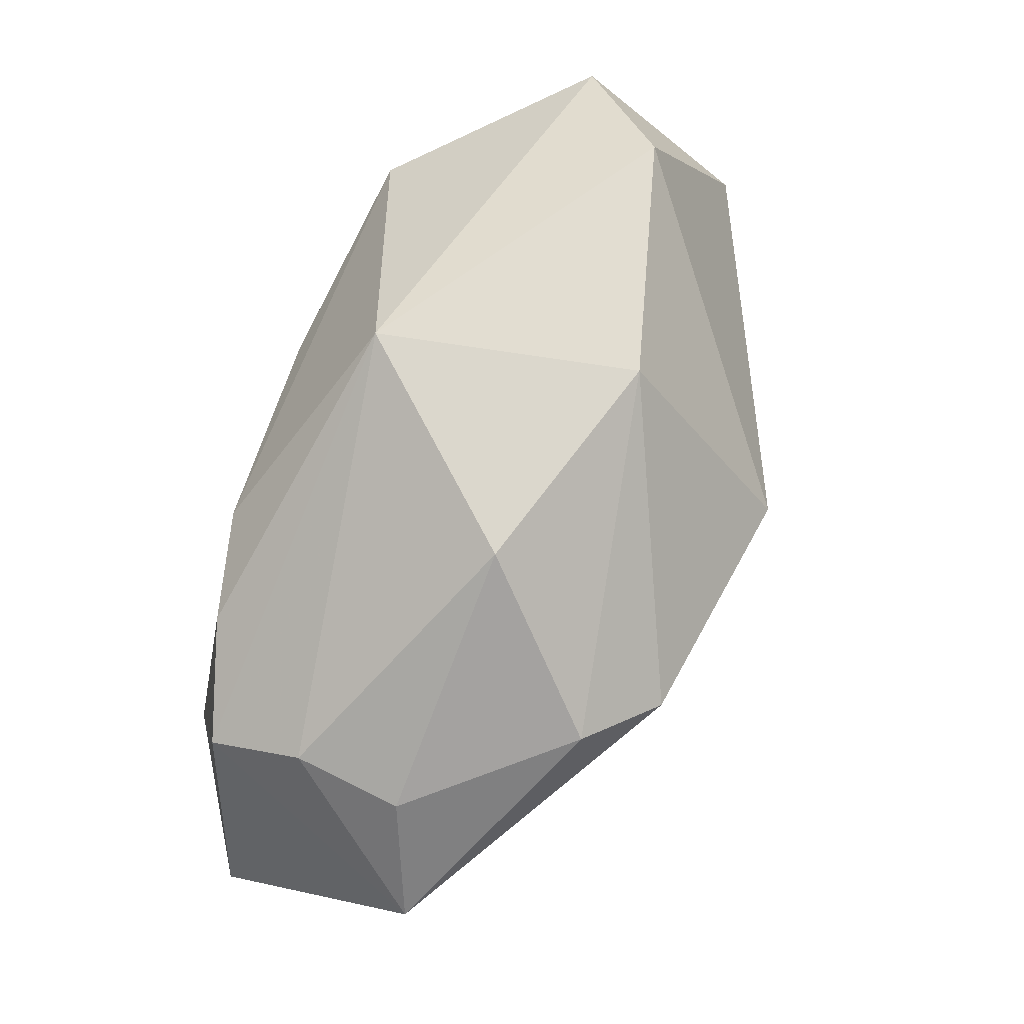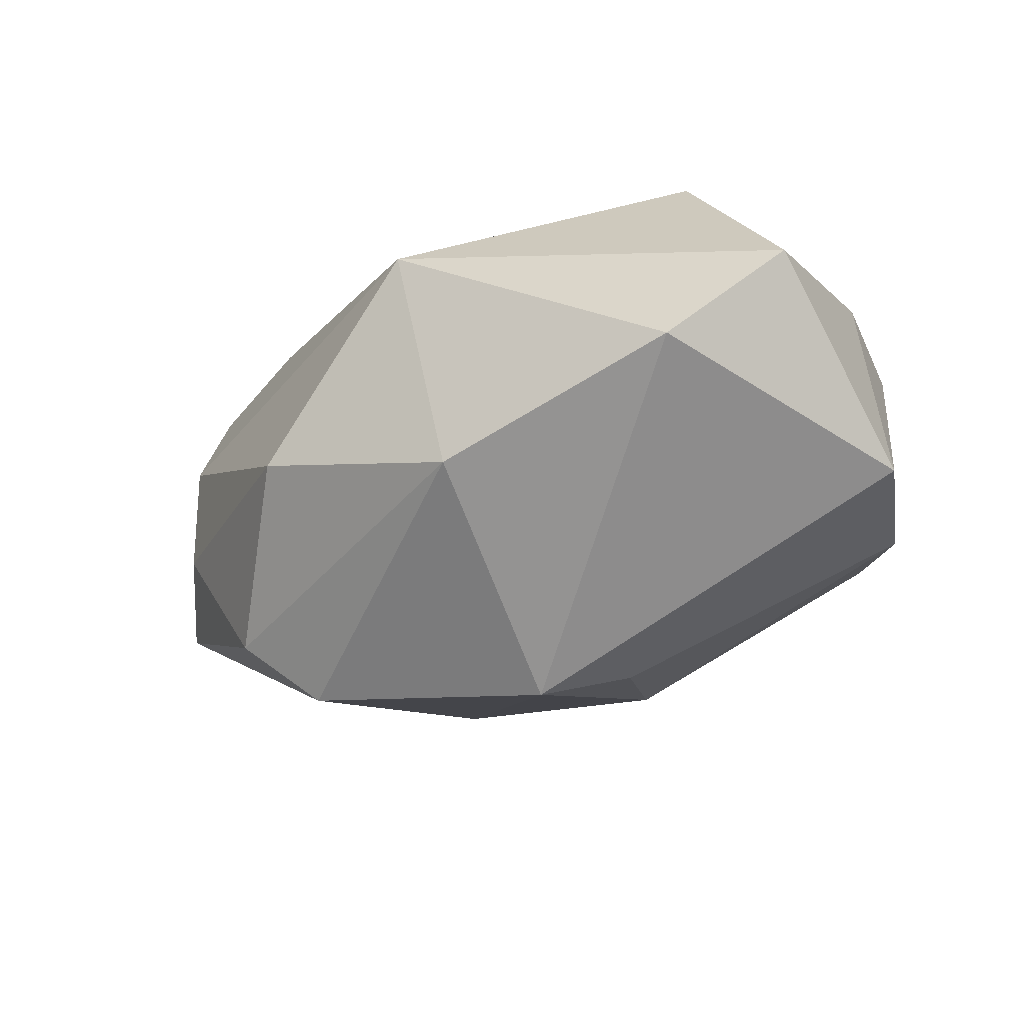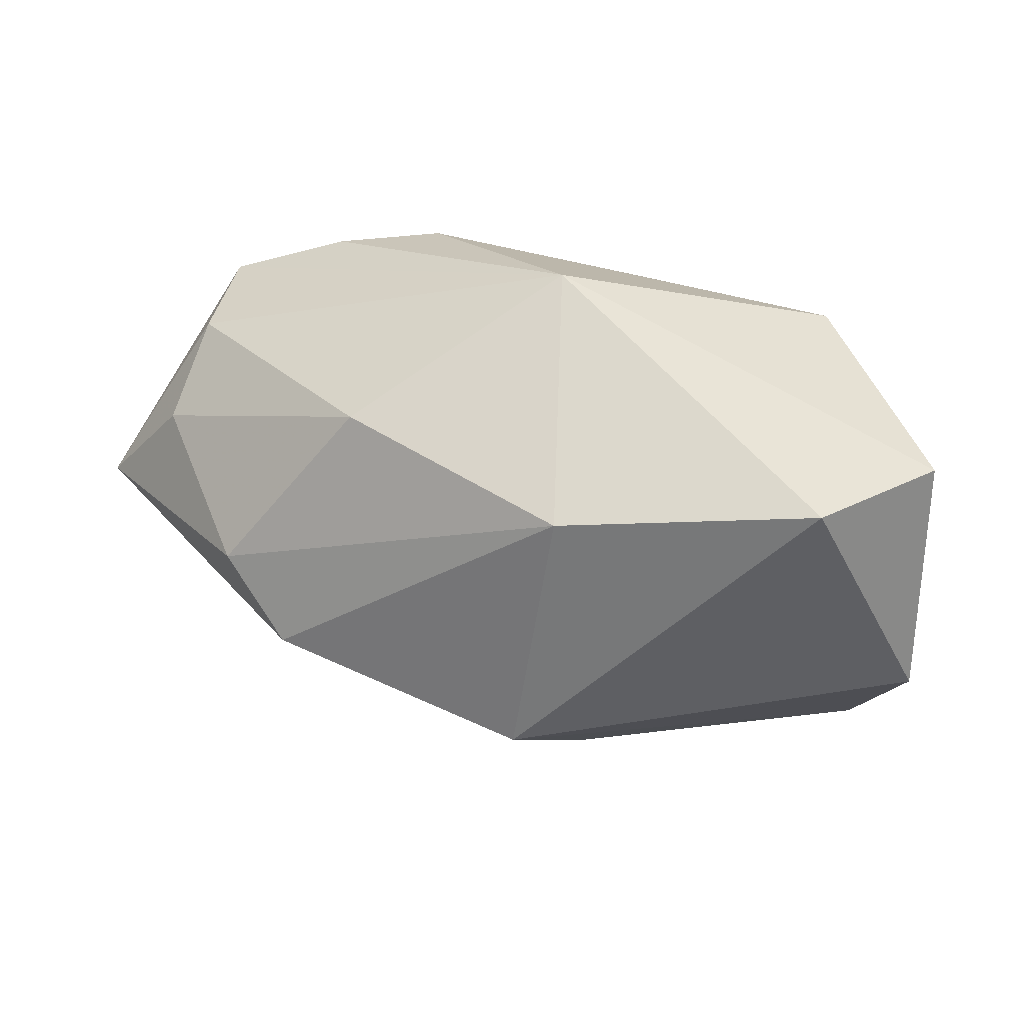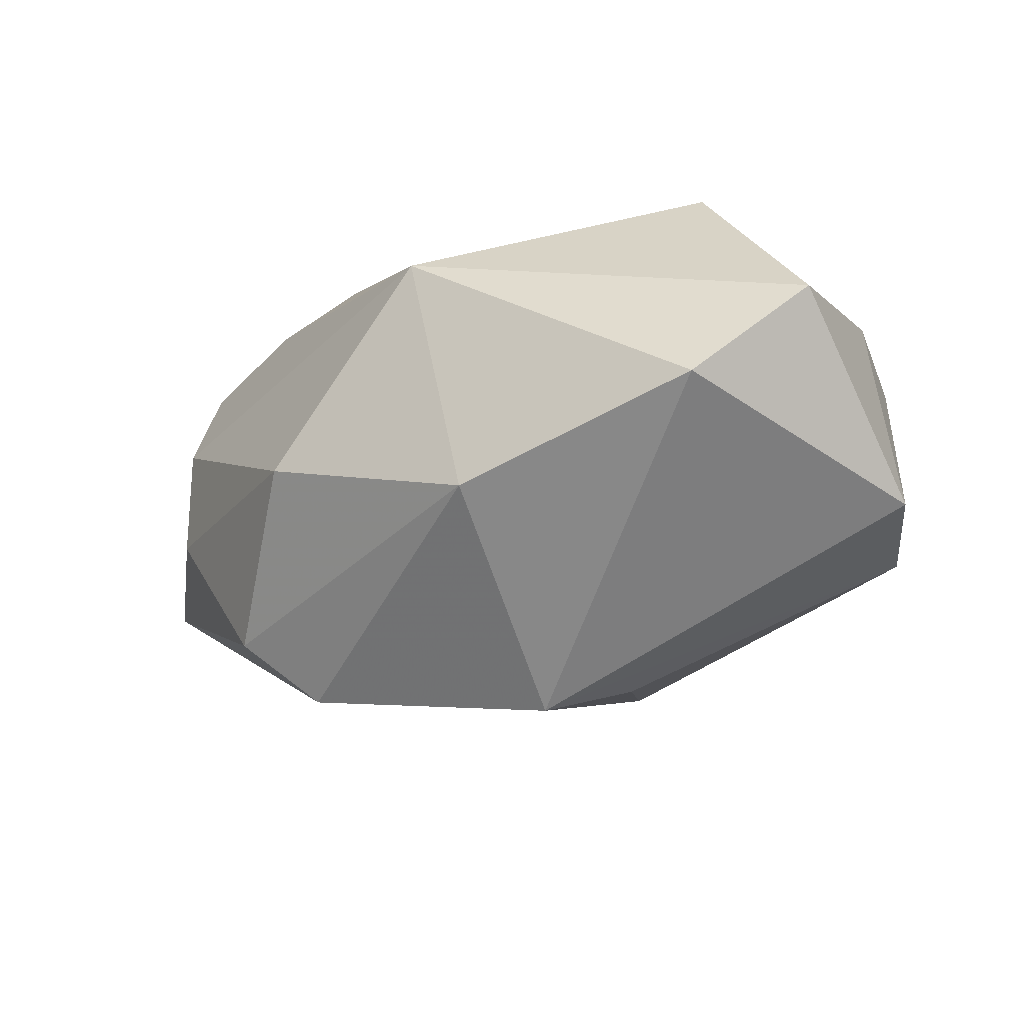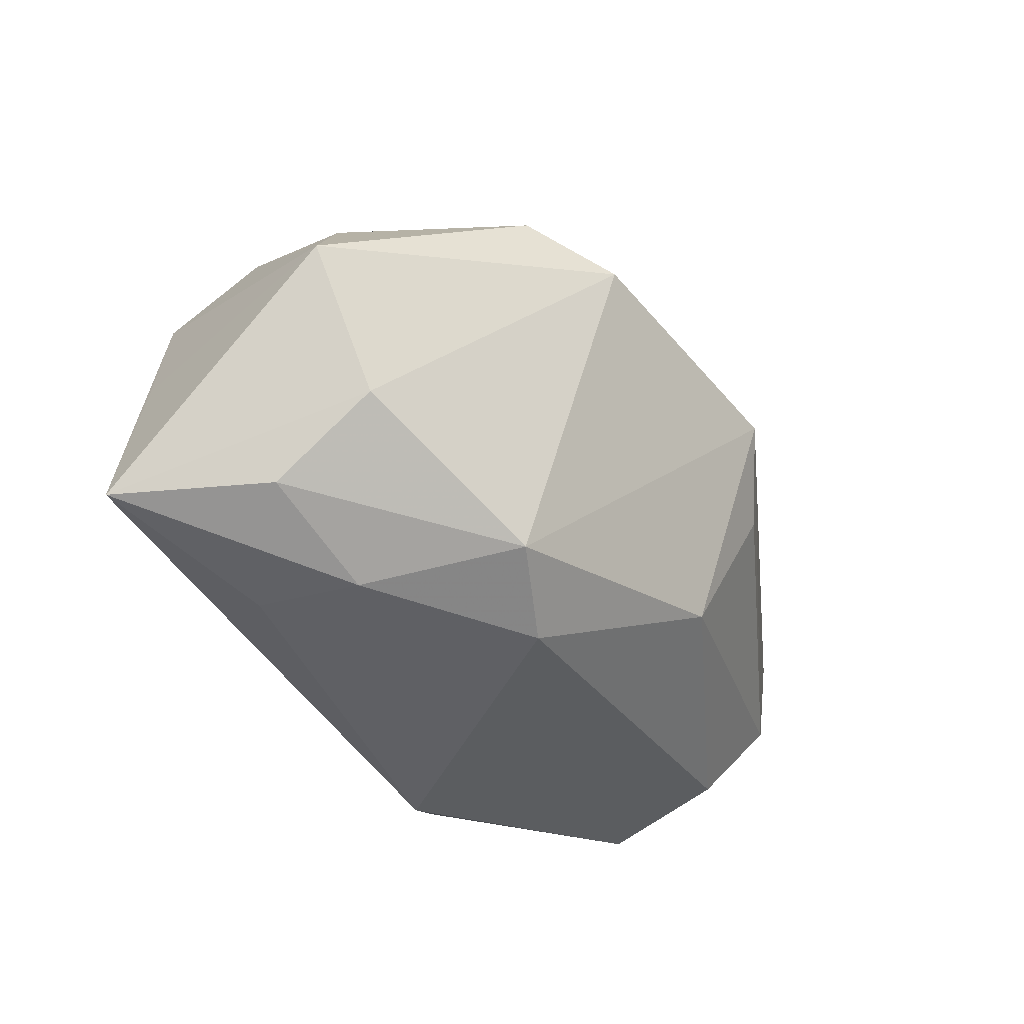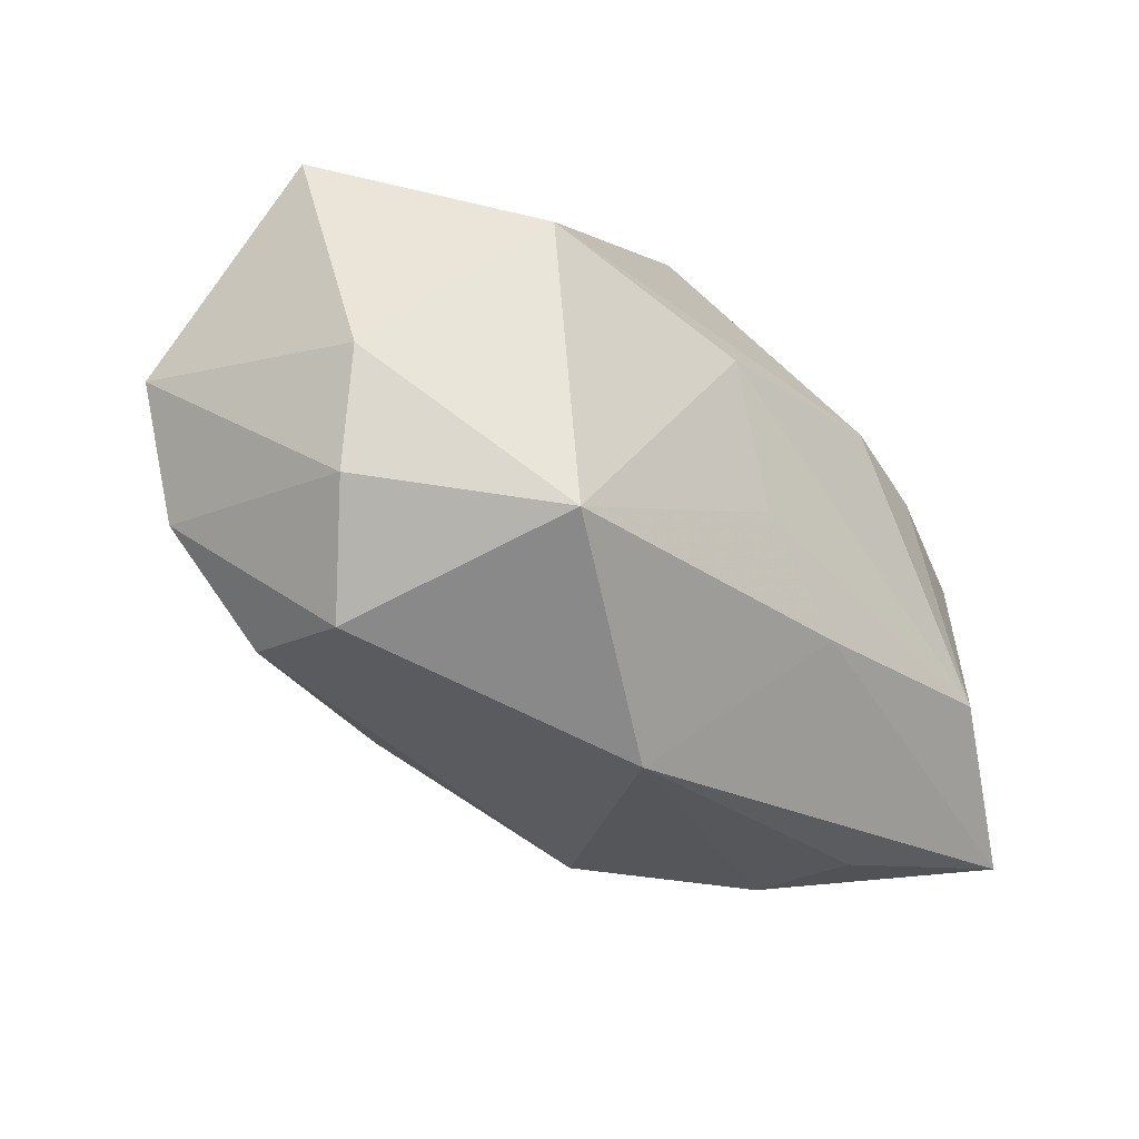
<metadata>
{"format":"obj","ext":"obj","renderer":"f3d","projection":"perspective","resolution":1024,"background":"white","views":[{"elev":65.3,"azim":108.4,"up":"+Y"},{"elev":-31.7,"azim":-152.2,"up":"+Z"},{"elev":68.2,"azim":-166.8,"up":"+Y"},{"elev":-26.9,"azim":-155.5,"up":"+Z"},{"elev":-43.0,"azim":118.4,"up":"+Y"},{"elev":-27.9,"azim":-48.4,"up":"+Y"}]}
</metadata>
<code>
v 0.03439 0.004719 0.0152
v -0.03632 0.001521 0.008037
v 0.008983 -0.02404 -0.01008
v -0.006256 -0.01411 -0.01971
v 0.02536 0.01119 -0.01786
v 0.04025 -0.0215 0.01446
v 0.03693 -0.005996 0.01447
v -0.02416 -0.01247 0.02044
v 0.01555 0.02335 -0.006467
v -0.03066 -0.01863 0.00133
v -0.03972 0.005302 -0.01333
v -0.006842 -0.02554 0.01168
v 0.02409 0.008904 0.01827
v 0.03434 -0.0144 -0.007529
v -0.02891 -0.01653 -0.009827
v -0.005118 0.009323 0.02109
v -0.001355 -0.003694 0.02109
v 0.04231 -0.003084 -0.006331
v 0.01747 -0.02124 -0.01337
v 0.0144 0.01125 0.02016
v 0.02761 -0.01138 0.02109
v 0.03449 0.00916 0.00614
v 0.0246 -0.02414 0.009144
v 0.02325 -0.02462 -0.0001757
v -0.03556 -0.009027 0.006336
v -0.0249 0.01409 0.01835
v 0.03553 0.007465 -0.003583
v 0.01871 0.007775 -0.02365
v -0.02738 0.02675 -0.007861
v 0.03419 -0.02083 0.001484
v 0.006966 -0.01235 0.02092
v -0.03679 0.02183 0.001078
v -0.004524 0.005934 -0.02764
v -0.01059 -0.0006852 -0.02434
v -0.004821 0.02532 -0.01333
v -0.03572 -0.006399 -0.01366
v -0.0002304 0.02675 0.01019
f 37 32 26
f 26 20 37
f 33 35 28
f 28 35 5
f 8 26 2
f 2 26 32
f 33 36 11
f 11 2 32
f 16 26 8
f 20 26 16
f 16 21 20
f 29 32 37
f 37 35 29
f 29 11 32
f 29 35 33
f 33 11 29
f 9 35 37
f 5 35 9
f 37 22 9
f 6 21 31
f 18 28 5
f 1 21 6
f 1 18 22
f 1 22 37
f 12 10 3
f 8 10 12
f 12 23 6
f 12 31 8
f 6 31 12
f 8 2 25
f 25 10 8
f 2 11 25
f 25 11 36
f 36 10 25
f 34 36 33
f 33 4 34
f 34 4 36
f 15 10 36
f 36 4 15
f 3 10 15
f 15 4 3
f 21 16 17
f 17 31 21
f 17 16 8
f 8 31 17
f 3 4 19
f 33 28 19
f 19 4 33
f 27 18 5
f 22 18 27
f 5 9 27
f 27 9 22
f 6 18 7
f 7 1 6
f 18 1 7
f 20 21 13
f 21 1 13
f 37 20 13
f 13 1 37
f 24 12 3
f 23 12 24
f 3 19 24
f 24 19 30
f 6 23 24
f 24 30 6
f 28 18 14
f 14 19 28
f 30 19 14
f 14 18 6
f 6 30 14

</code>
